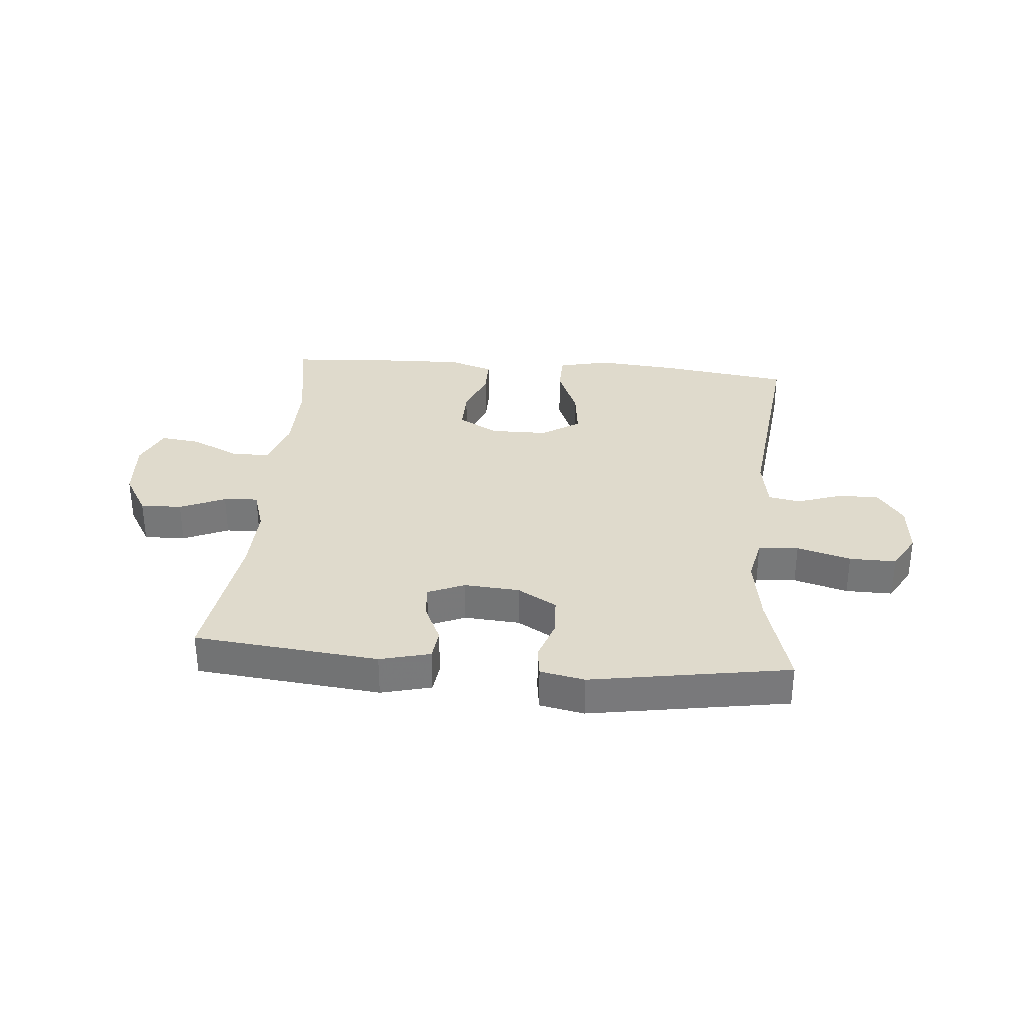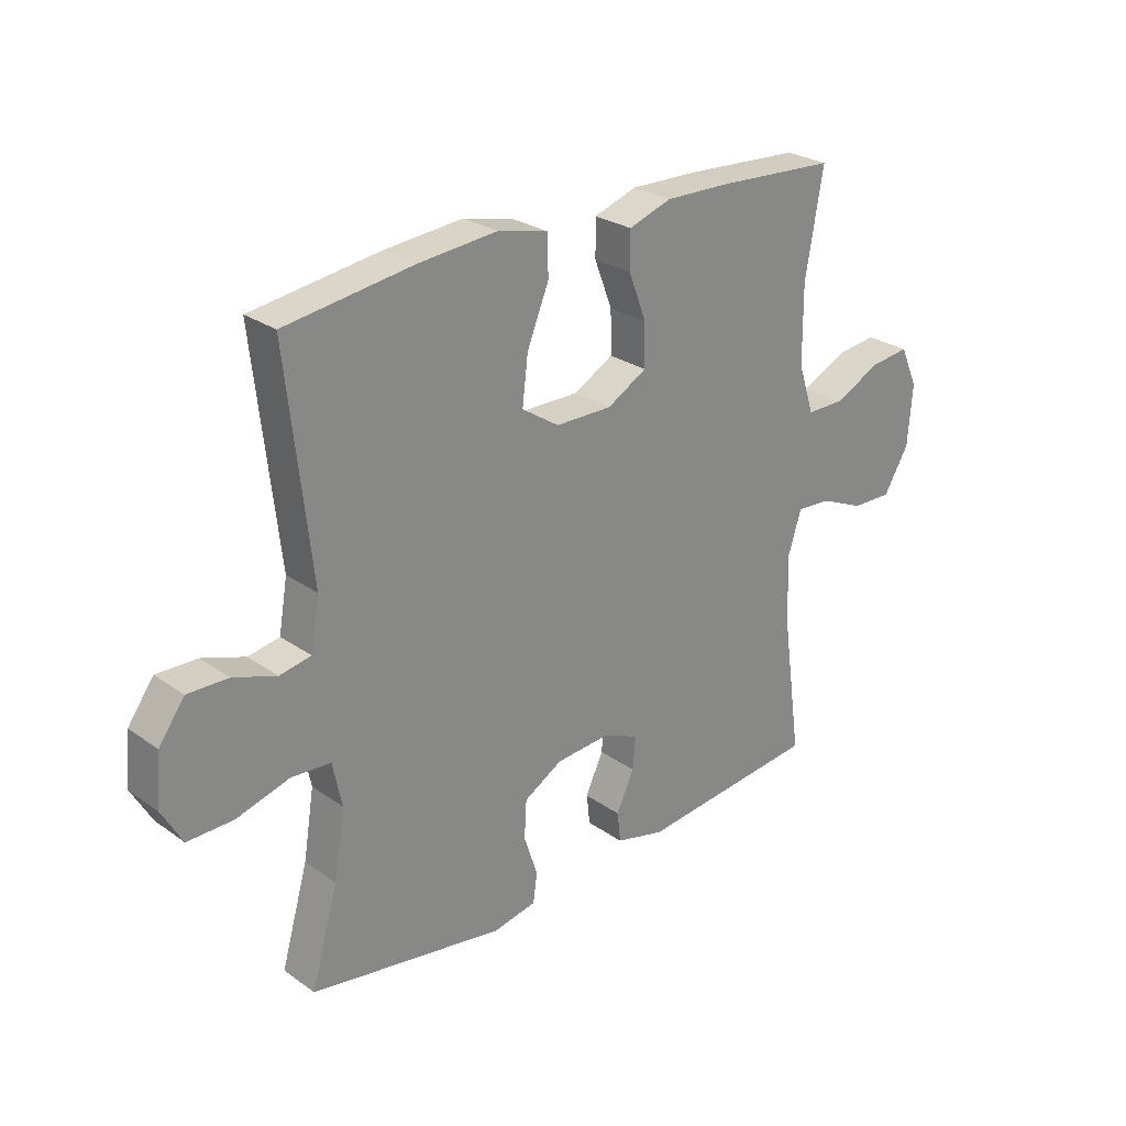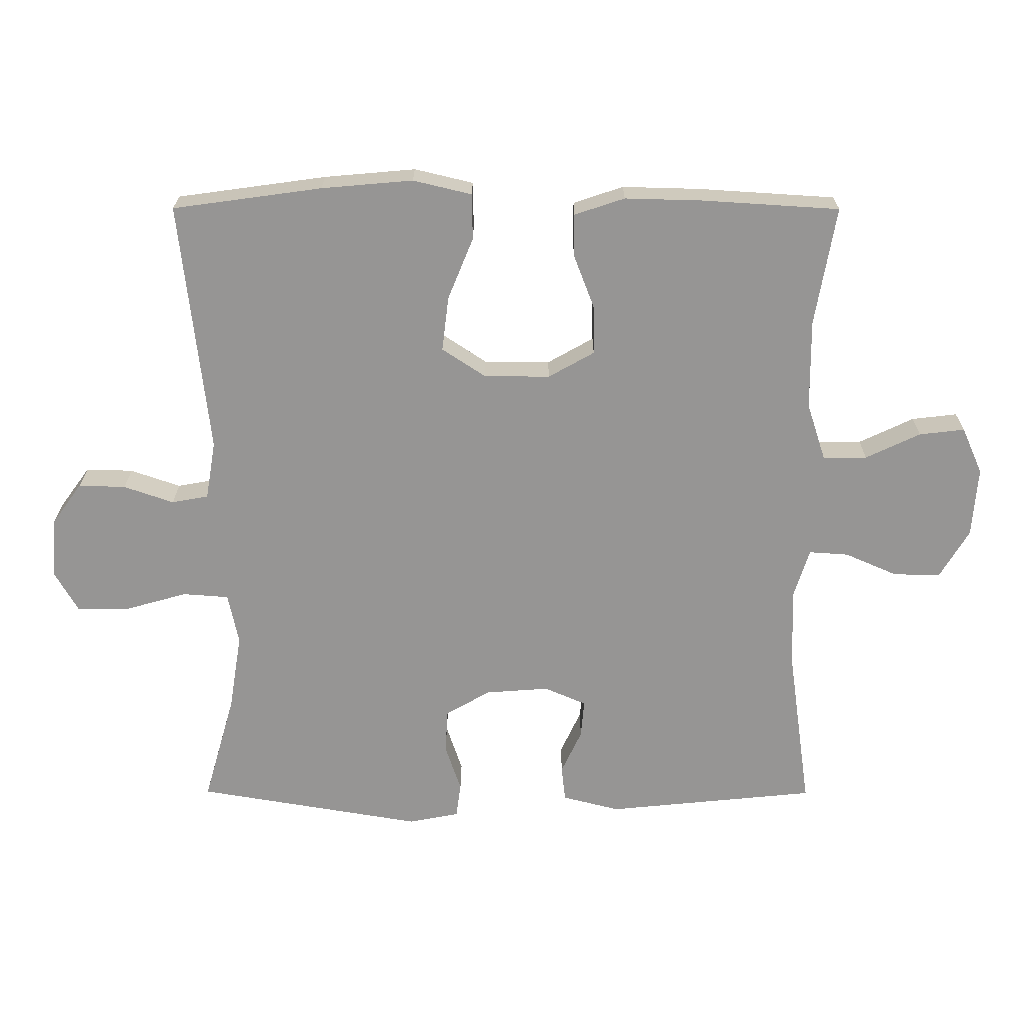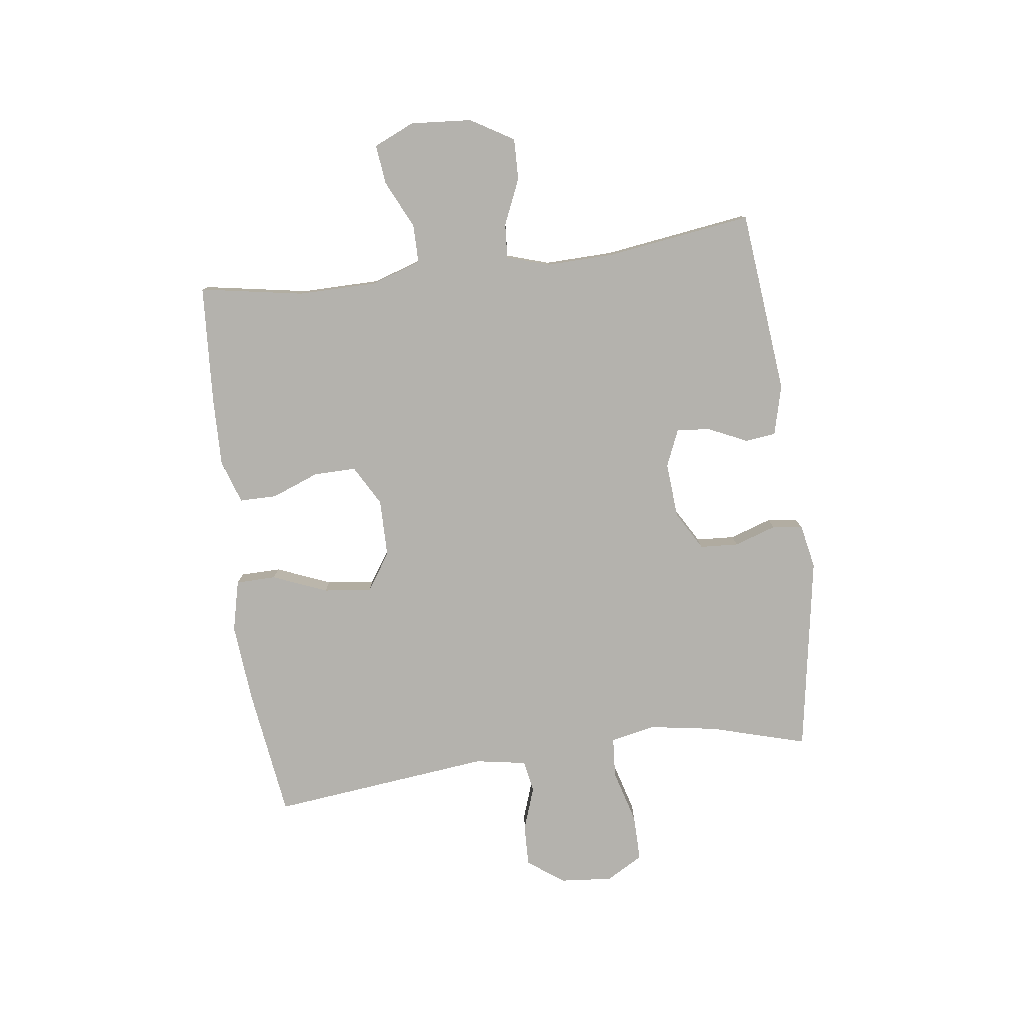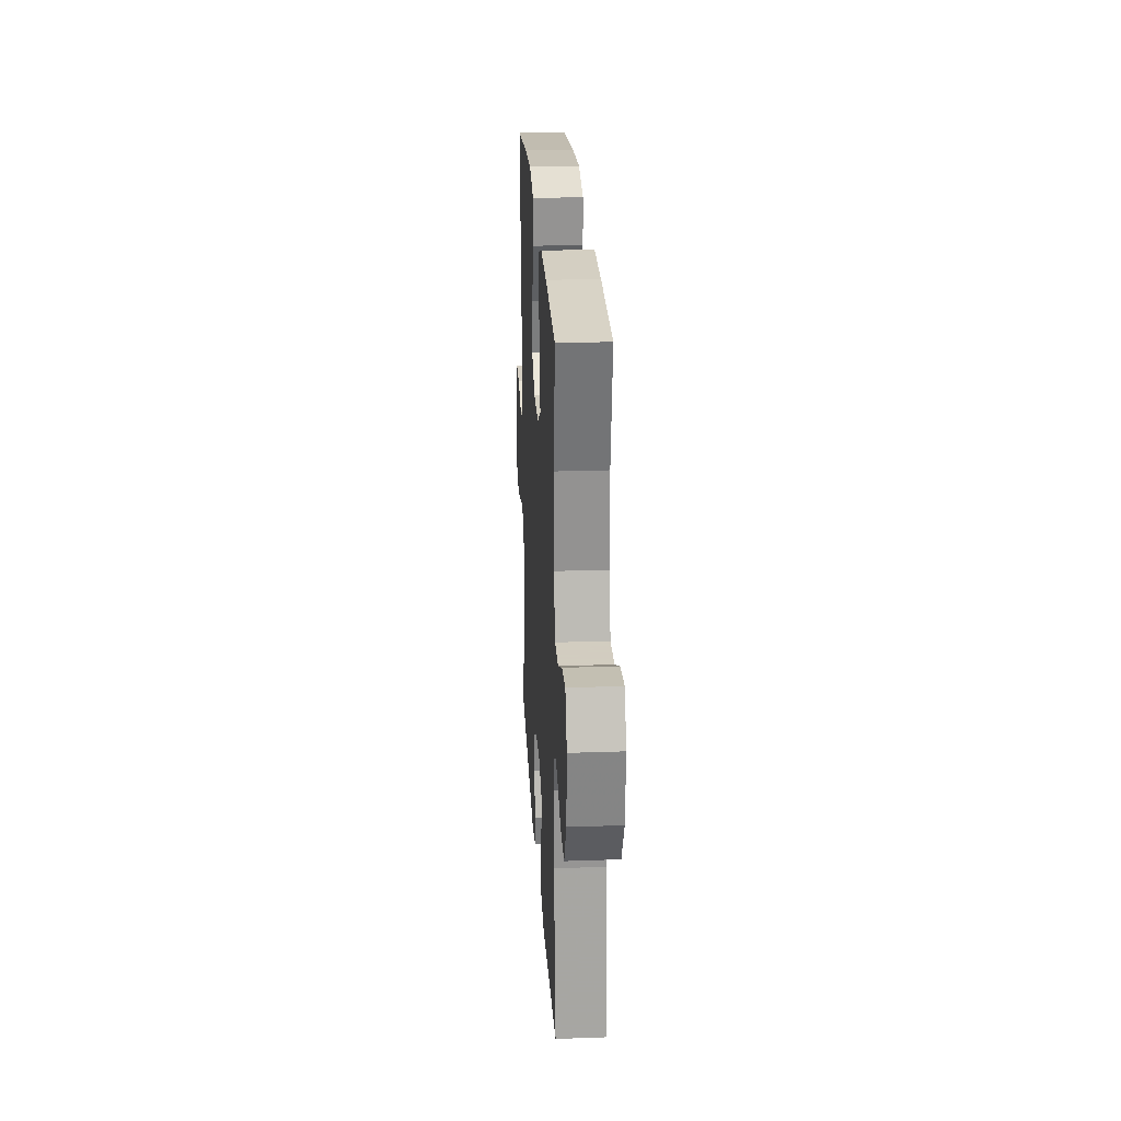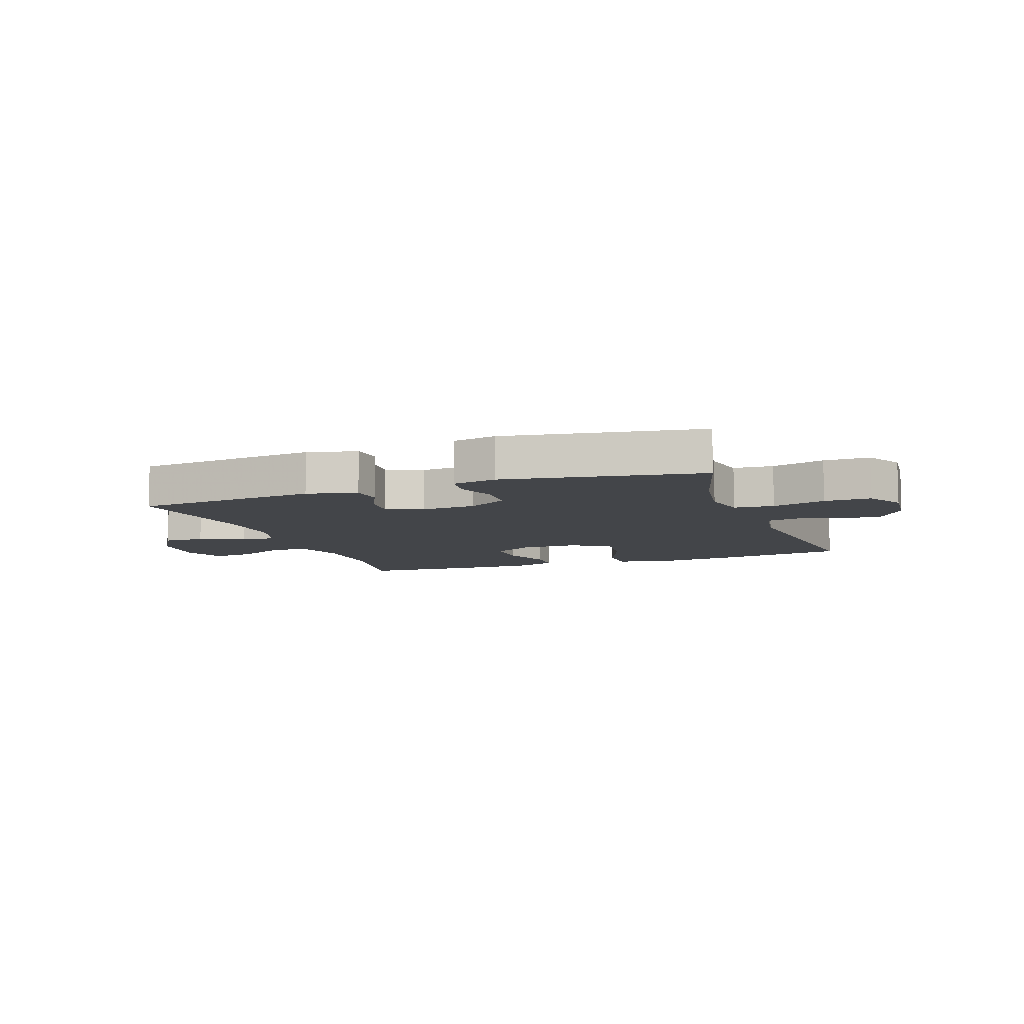
<metadata>
{"format":"obj","ext":"obj","renderer":"f3d","projection":"perspective","resolution":1024,"background":"white","views":[{"elev":32.5,"azim":-174.9,"up":"+Y"},{"elev":26.7,"azim":-42.5,"up":"+Z"},{"elev":22.5,"azim":0.3,"up":"+Z"},{"elev":-79.5,"azim":97.5,"up":"+Y"},{"elev":24.3,"azim":86.7,"up":"+Z"},{"elev":-8.6,"azim":-160.2,"up":"+Y"}]}
</metadata>
<code>
v -0.5 0.07 -0.5
v -0.453 0.07 -0.336
v -0.434 0.07 -0.219
v -0.45 0.07 -0.142
v -0.519 0.07 -0.137
v -0.611 0.07 -0.163
v -0.691 0.07 -0.164
v -0.727 0.07 -0.101
v -0.719 0.07 -0.011
v -0.674 0.07 0.051
v -0.603 0.07 0.049
v -0.528 0.07 0.023
v -0.473 0.07 0.033
v -0.458 0.07 0.121
v -0.5 0.07 0.5
v -0.276 0.07 0.531
v -0.139 0.07 0.543
v -0.051 0.07 0.522
v -0.05 0.07 0.453
v -0.088 0.07 0.36
v -0.098 0.07 0.278
v -0.033 0.07 0.235
v 0.066 0.07 0.234
v 0.135 0.07 0.273
v 0.134 0.07 0.346
v 0.103 0.07 0.427
v 0.103 0.07 0.491
v 0.178 0.07 0.516
v 0.295 0.07 0.513
v 0.5 0.07 0.5
v 0.469 0.07 0.322
v 0.47 0.07 0.187
v 0.498 0.07 0.101
v 0.564 0.07 0.101
v 0.646 0.07 0.14
v 0.714 0.07 0.148
v 0.745 0.07 0.078
v 0.737 0.07 -0.027
v 0.693 0.07 -0.101
v 0.622 0.07 -0.099
v 0.544 0.07 -0.065
v 0.485 0.07 -0.061
v 0.462 0.07 -0.134
v 0.465 0.07 -0.251
v 0.5 0.07 -0.5
v 0.184 0.07 -0.532
v 0.098 0.07 -0.51
v 0.092 0.07 -0.457
v 0.123 0.07 -0.39
v 0.128 0.07 -0.333
v 0.065 0.07 -0.306
v -0.03 0.07 -0.313
v -0.097 0.07 -0.352
v -0.101 0.07 -0.418
v -0.077 0.07 -0.49
v -0.084 0.07 -0.542
v -0.16 0.07 -0.557
v -0.5 0 -0.5
v -0.453 0 -0.336
v -0.434 0 -0.219
v -0.45 0 -0.142
v -0.519 0 -0.137
v -0.611 0 -0.163
v -0.691 0 -0.164
v -0.727 0 -0.101
v -0.719 0 -0.011
v -0.674 0 0.051
v -0.603 0 0.049
v -0.528 0 0.023
v -0.473 0 0.033
v -0.458 0 0.121
v -0.5 0 0.5
v -0.276 0 0.531
v -0.139 0 0.543
v -0.051 0 0.522
v -0.05 0 0.453
v -0.088 0 0.36
v -0.098 0 0.278
v -0.033 0 0.235
v 0.066 0 0.234
v 0.135 0 0.273
v 0.134 0 0.346
v 0.103 0 0.427
v 0.103 0 0.491
v 0.178 0 0.516
v 0.295 0 0.513
v 0.5 0 0.5
v 0.469 0 0.322
v 0.47 0 0.187
v 0.498 0 0.101
v 0.564 0 0.101
v 0.646 0 0.14
v 0.714 0 0.148
v 0.745 0 0.078
v 0.737 0 -0.027
v 0.693 0 -0.101
v 0.622 0 -0.099
v 0.544 0 -0.065
v 0.485 0 -0.061
v 0.462 0 -0.134
v 0.465 0 -0.251
v 0.5 0 -0.5
v 0.184 0 -0.532
v 0.098 0 -0.51
v 0.092 0 -0.457
v 0.123 0 -0.39
v 0.128 0 -0.333
v 0.065 0 -0.306
v -0.03 0 -0.313
v -0.097 0 -0.352
v -0.101 0 -0.418
v -0.077 0 -0.49
v -0.084 0 -0.542
v -0.16 0 -0.557
f 54 55 56 57
f 53 54 57 1
f 52 53 1 2
f 51 52 2 3
f 46 47 48 49
f 44 45 46 49
f 43 44 49 50
f 42 43 50 51
f 38 39 40 41
f 38 41 42
f 37 38 42
f 34 35 36 37
f 33 34 37 42
f 32 33 42 51
f 28 29 30 31
f 25 26 27 28
f 24 25 28 31
f 23 24 31 32
f 17 18 19 20
f 17 20 21
f 14 15 16 17
f 13 14 17 21
f 9 10 11 12
f 7 8 9 12
f 5 6 7 12
f 4 5 12 13
f 22 23 32 51
f 13 21 22 51
f 3 4 13 51
f 114 113 112 111
f 58 114 111 110
f 59 58 110 109
f 60 59 109 108
f 106 105 104 103
f 106 103 102 101
f 107 106 101 100
f 108 107 100 99
f 98 97 96 95
f 99 98 95
f 99 95 94
f 94 93 92 91
f 99 94 91 90
f 108 99 90 89
f 88 87 86 85
f 85 84 83 82
f 88 85 82 81
f 89 88 81 80
f 77 76 75 74
f 78 77 74
f 74 73 72 71
f 78 74 71 70
f 69 68 67 66
f 69 66 65 64
f 69 64 63 62
f 70 69 62 61
f 108 89 80 79
f 108 79 78 70
f 108 70 61 60
f 1 58 59 2
f 2 59 60 3
f 3 60 61 4
f 4 61 62 5
f 5 62 63 6
f 6 63 64 7
f 7 64 65 8
f 8 65 66 9
f 9 66 67 10
f 10 67 68 11
f 11 68 69 12
f 12 69 70 13
f 13 70 71 14
f 14 71 72 15
f 15 72 73 16
f 16 73 74 17
f 17 74 75 18
f 18 75 76 19
f 19 76 77 20
f 20 77 78 21
f 21 78 79 22
f 22 79 80 23
f 23 80 81 24
f 24 81 82 25
f 25 82 83 26
f 26 83 84 27
f 27 84 85 28
f 28 85 86 29
f 29 86 87 30
f 30 87 88 31
f 31 88 89 32
f 32 89 90 33
f 33 90 91 34
f 34 91 92 35
f 35 92 93 36
f 36 93 94 37
f 37 94 95 38
f 38 95 96 39
f 39 96 97 40
f 40 97 98 41
f 41 98 99 42
f 42 99 100 43
f 43 100 101 44
f 44 101 102 45
f 45 102 103 46
f 46 103 104 47
f 47 104 105 48
f 48 105 106 49
f 49 106 107 50
f 50 107 108 51
f 51 108 109 52
f 52 109 110 53
f 53 110 111 54
f 54 111 112 55
f 55 112 113 56
f 56 113 114 57
f 57 114 58 1

</code>
